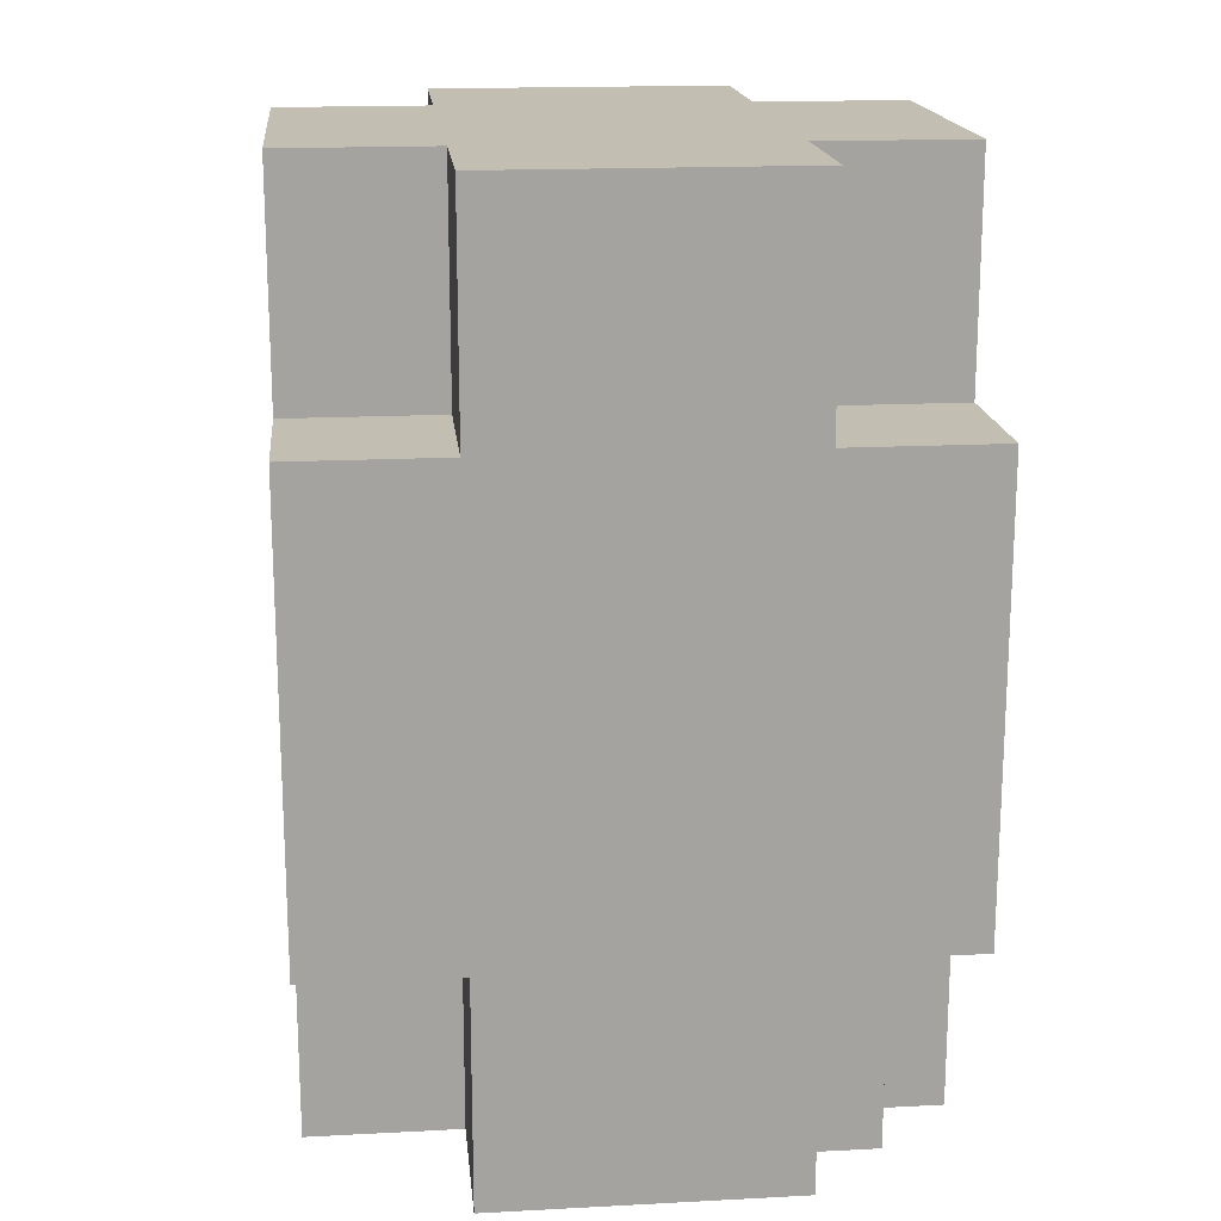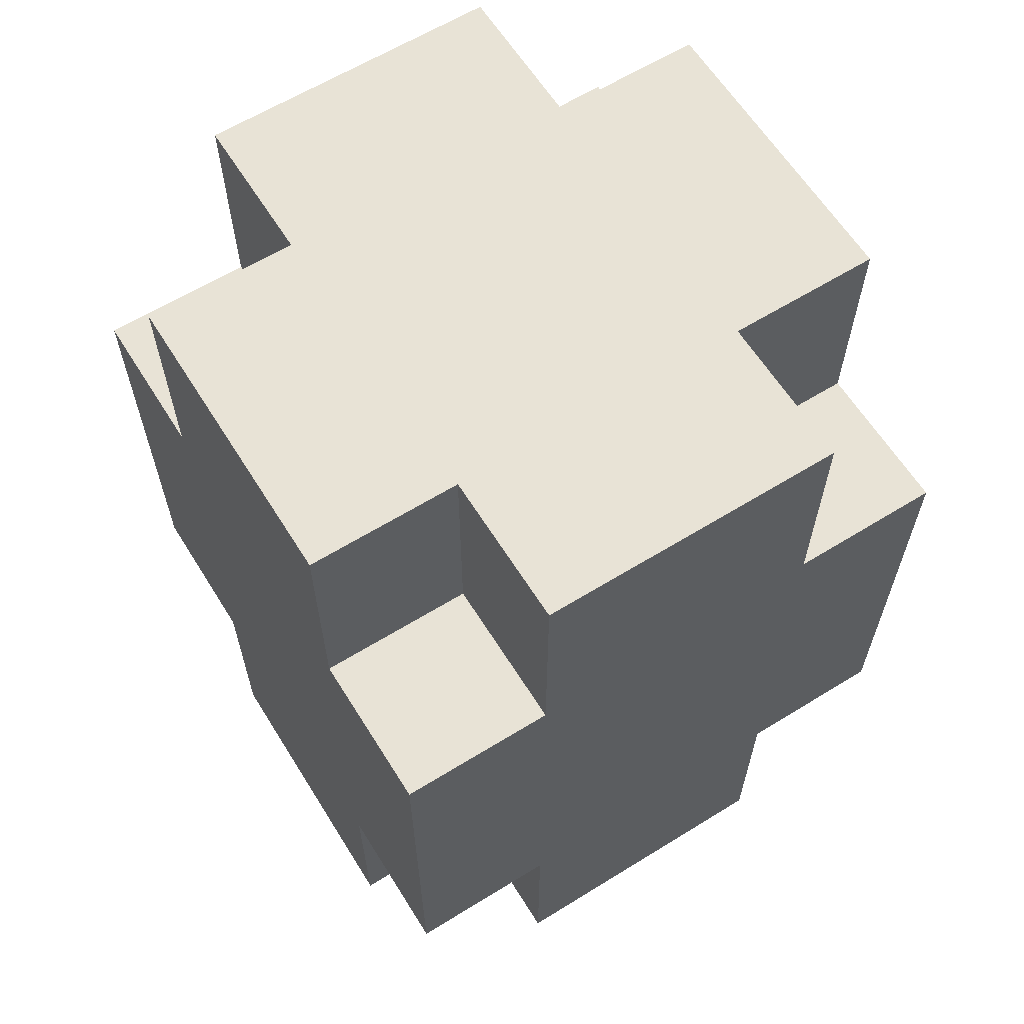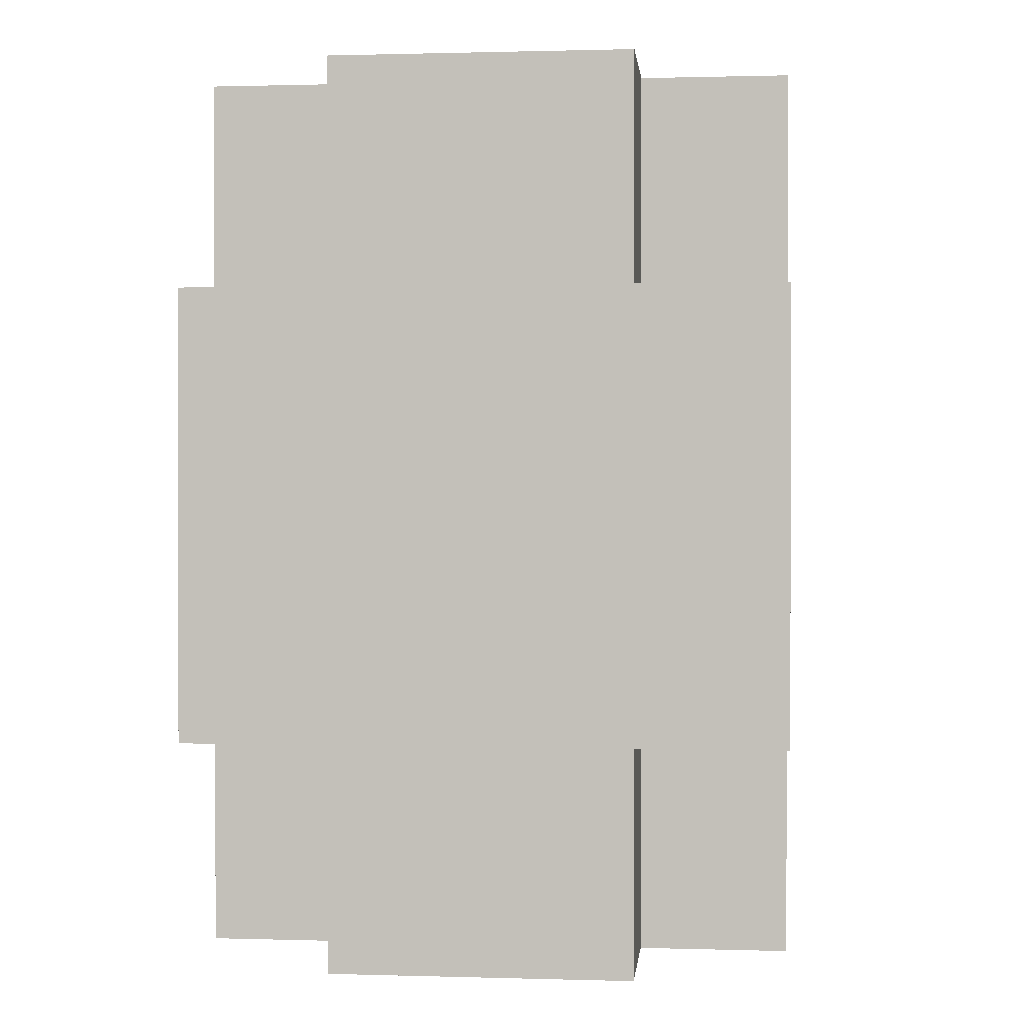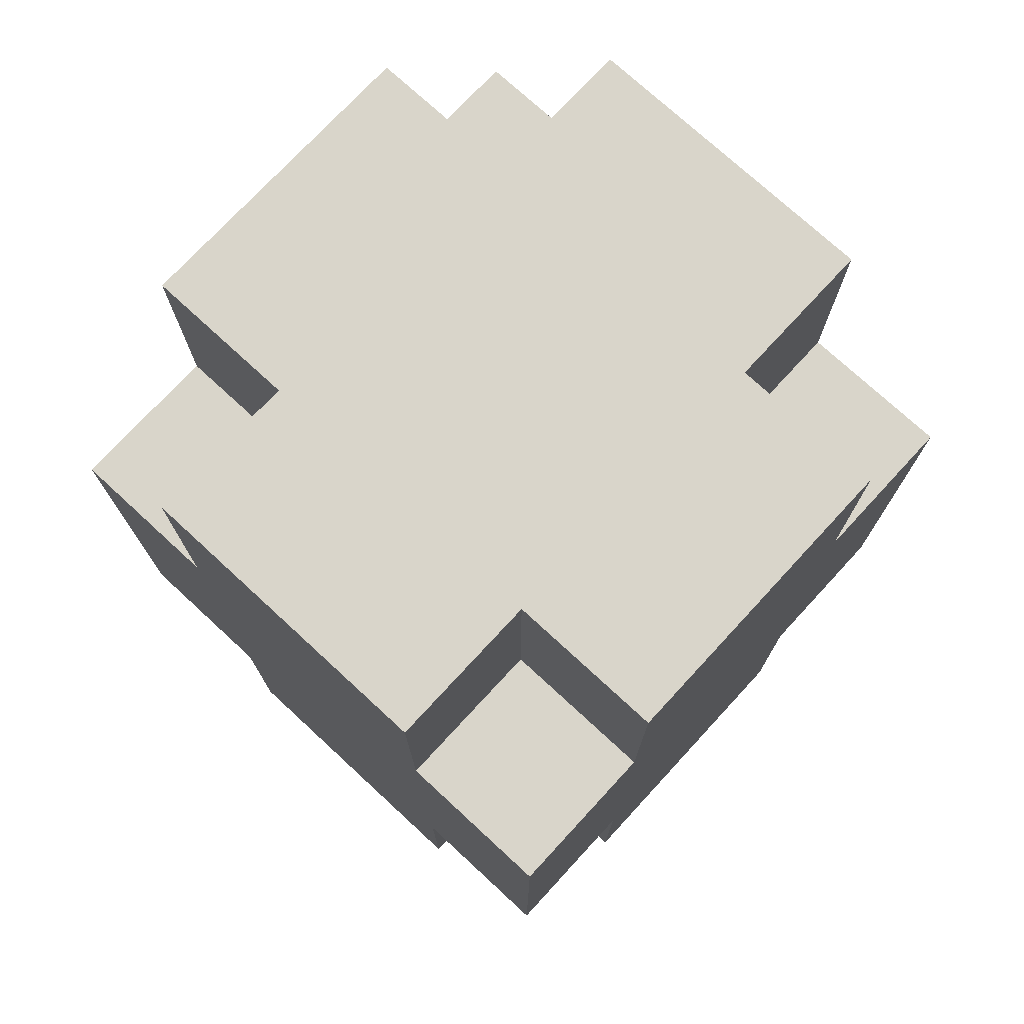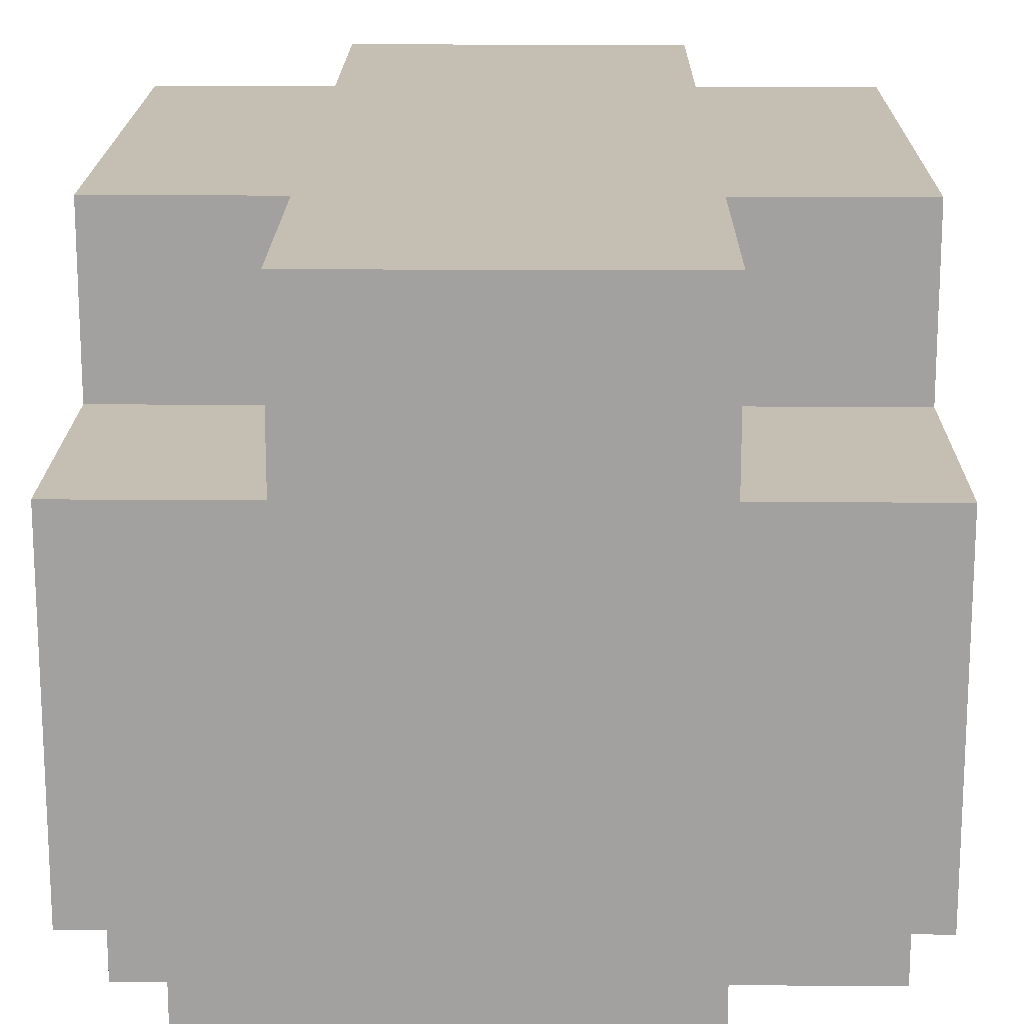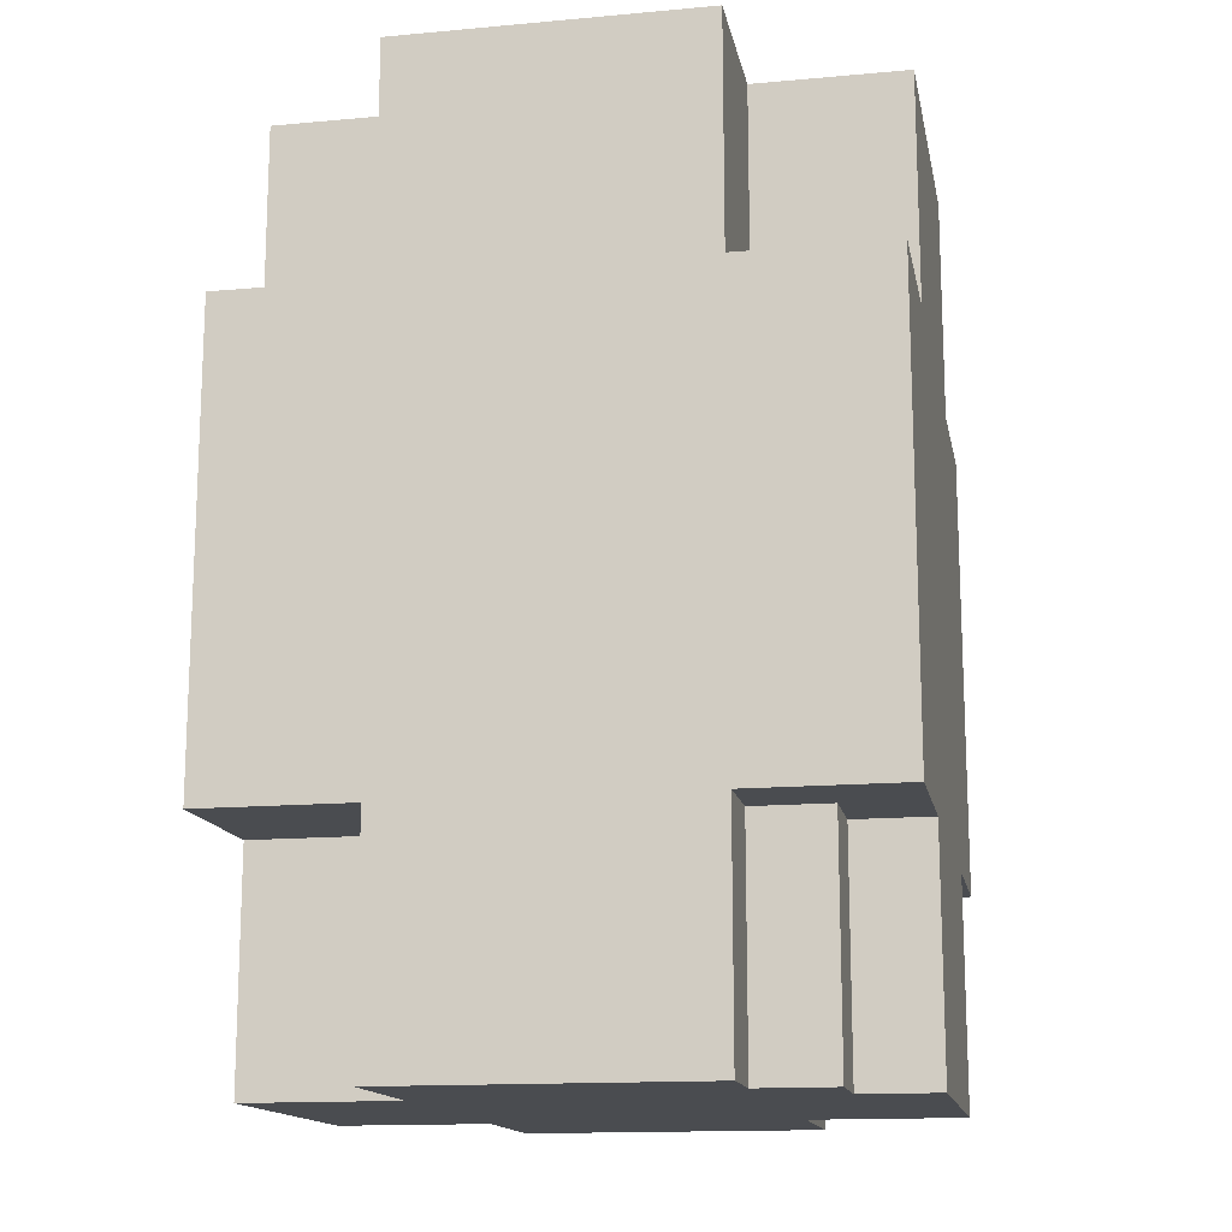
<metadata>
{"format":"obj","ext":"obj","renderer":"f3d","projection":"perspective","resolution":1024,"background":"white","views":[{"elev":17.4,"azim":174.1,"up":"+Y"},{"elev":62.5,"azim":-32.0,"up":"+Y"},{"elev":0.8,"azim":6.0,"up":"+Y"},{"elev":74.7,"azim":-137.3,"up":"+Y"},{"elev":17.6,"azim":0.7,"up":"+Z"},{"elev":-14.8,"azim":-169.0,"up":"+Y"}]}
</metadata>
<code>
v 1.5 11.5 -4.5
v 1.5 -0.5 -4.5
v -2.5 -0.5 -4.5
v -2.5 11.5 -4.5
v -2.5 8.5 -4.5
v -2.5 2.5 -4.5
v -4.5 2.5 -4.5
v -4.5 8.5 -4.5
v 3.5 8.5 -4.5
v 3.5 2.5 -4.5
v 1.5 2.5 -4.5
v 1.5 8.5 -4.5
v -2.5 11.5 -2.5
v -2.5 8.5 -2.5
v -4.5 8.5 -2.5
v -4.5 11.5 -2.5
v 3.5 2.5 -2.5
v 3.5 -0.5 -2.5
v 1.5 -0.5 -2.5
v 1.5 2.5 -2.5
v 3.5 11.5 -2.5
v 3.5 8.5 -2.5
v 1.5 8.5 -2.5
v 1.5 11.5 -2.5
v -3.5 2.5 -2.5
v -3.5 -0.5 -2.5
v -4.5 -0.5 -2.5
v -4.5 2.5 -2.5
v -2.5 2.5 -3.5
v -2.5 -0.5 -3.5
v -3.5 -0.5 -3.5
v -3.5 2.5 -3.5
v -2.5 11.5 3.5
v -2.5 -0.5 3.5
v 1.5 -0.5 3.5
v 1.5 11.5 3.5
v -4.5 8.5 3.5
v -4.5 2.5 3.5
v -2.5 2.5 3.5
v -2.5 8.5 3.5
v 1.5 8.5 3.5
v 1.5 2.5 3.5
v 3.5 2.5 3.5
v 3.5 8.5 3.5
v -4.5 2.5 1.5
v -4.5 -0.5 1.5
v -2.5 -0.5 1.5
v -2.5 2.5 1.5
v -4.5 11.5 1.5
v -4.5 8.5 1.5
v -2.5 8.5 1.5
v -2.5 11.5 1.5
v 1.5 2.5 1.5
v 1.5 -0.5 1.5
v 3.5 -0.5 1.5
v 3.5 2.5 1.5
v 1.5 11.5 1.5
v 1.5 8.5 1.5
v 3.5 8.5 1.5
v 3.5 11.5 1.5
v -2.5 -0.5 -0.5
v 1.5 -0.5 -0.5
v -0.5 -0.5 2.5
v -0.5 -0.5 -0.5
v 1.5 -0.5 2.5
v -3.5 -0.5 1.5
v -3.5 -0.5 0.5
v -2.5 -0.5 0.5
v -1.5 -0.5 3.5
v -1.5 -0.5 2.5
v -3.5 2.5 -4.5
v -1.5 -0.5 0.5
v -1.5 -0.5 1.5
v -0.5 -0.5 0.5
g mtx_barrel
f 4 1 12
f 12 5 4
f 5 12 11
f 11 6 5
f 6 11 2
f 2 3 6
f 8 5 6
f 6 7 8
f 7 6 71
f 10 12 9
f 10 11 12
f 14 16 13
f 14 15 16
f 18 20 17
f 18 19 20
f 22 24 21
f 22 23 24
f 26 28 25
f 26 27 28
f 30 32 29
f 30 31 32
f 36 33 40
f 40 41 36
f 41 40 39
f 39 42 41
f 42 39 34
f 34 35 42
f 35 34 69
f 38 40 37
f 38 39 40
f 42 44 41
f 42 43 44
f 48 45 46
f 46 47 48
f 47 46 66
f 50 52 49
f 50 51 52
f 54 56 53
f 54 55 56
f 58 60 57
f 58 59 60
f 15 8 7
f 7 50 15
f 50 7 28
f 28 37 50
f 37 28 45
f 45 38 37
f 27 45 28
f 27 46 45
f 15 49 16
f 15 50 49
f 47 39 48
f 47 34 39
f 5 13 4
f 5 14 13
f 51 33 52
f 51 40 33
f 31 25 32
f 31 26 25
f 3 29 6
f 3 30 29
f 59 44 43
f 43 22 59
f 22 43 56
f 56 9 22
f 9 56 17
f 17 10 9
f 55 17 56
f 55 18 17
f 59 21 60
f 59 22 21
f 19 11 20
f 19 2 11
f 53 42 35
f 35 54 53
f 54 35 65
f 23 1 24
f 23 12 1
f 41 57 36
f 41 58 57
f 1 4 13
f 13 52 1
f 24 1 52
f 52 33 24
f 57 24 33
f 33 36 57
f 16 49 13
f 49 52 13
f 24 57 21
f 57 60 21
f 8 15 5
f 15 14 5
f 50 37 51
f 37 40 51
f 12 23 9
f 23 22 9
f 58 41 59
f 41 44 59
f 64 61 30
f 30 3 64
f 62 64 3
f 3 2 62
f 19 62 2
f 65 63 74
f 74 64 65
f 54 65 64
f 64 62 54
f 55 54 62
f 62 19 55
f 18 55 19
f 66 46 27
f 27 26 66
f 67 66 26
f 38 45 39
f 45 48 39
f 68 67 26
f 26 31 68
f 61 68 31
f 31 30 61
f 35 69 70
f 70 63 35
f 65 35 63
f 20 11 17
f 11 10 17
f 42 53 43
f 53 56 43
f 25 28 7
f 7 71 25
f 32 25 71
f 47 66 67
f 67 68 47
f 73 47 68
f 68 72 73
f 72 68 61
f 61 64 72
f 74 72 64
f 69 34 47
f 47 73 69
f 70 69 73
f 63 70 73
f 73 72 63
f 74 63 72
f 32 71 29
f 71 6 29

</code>
